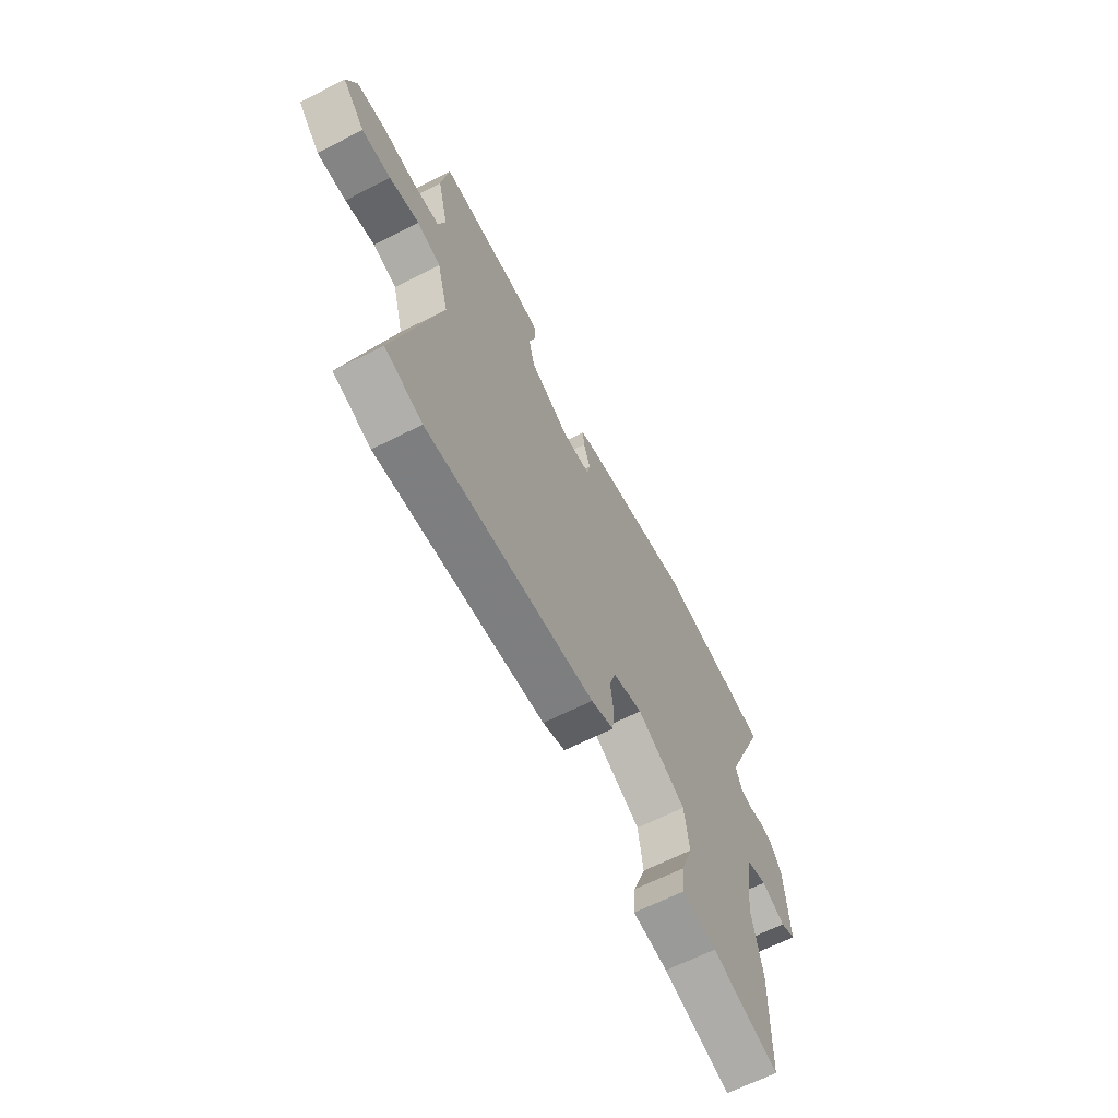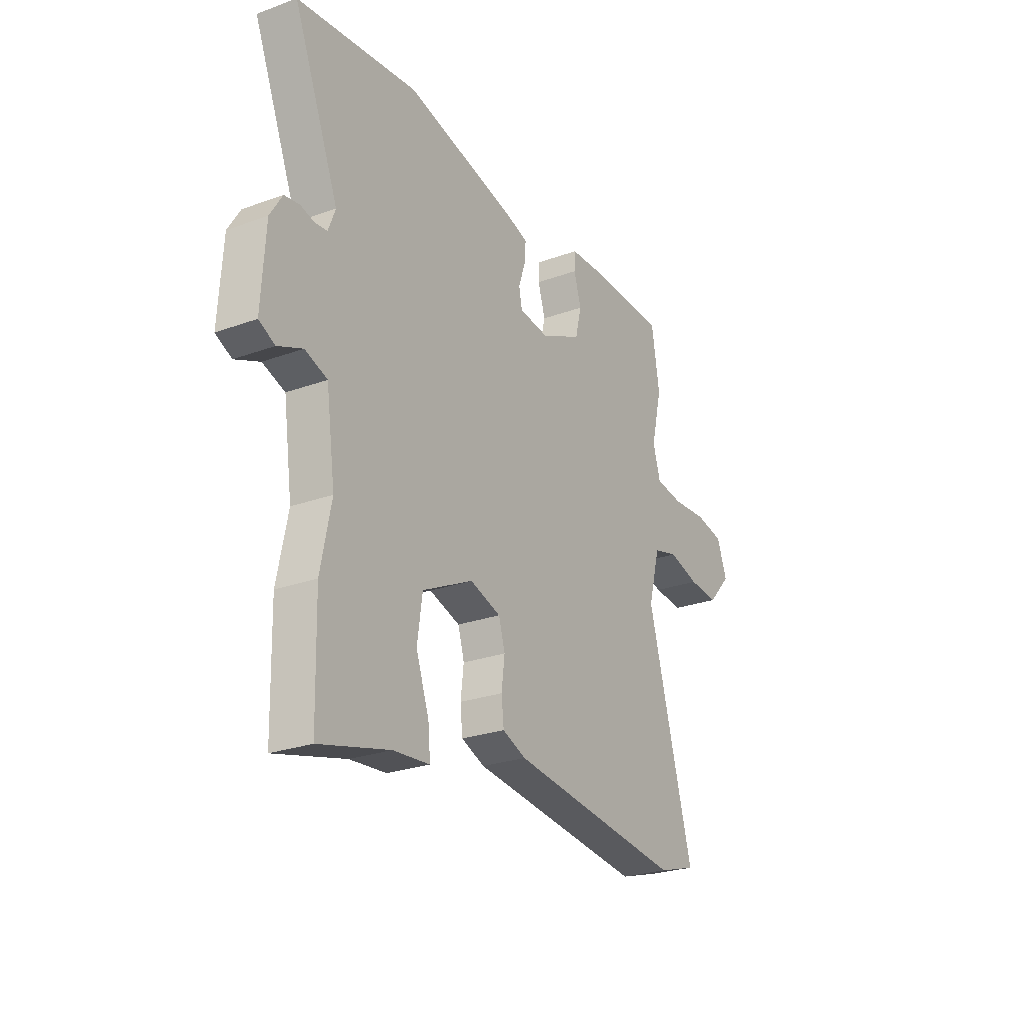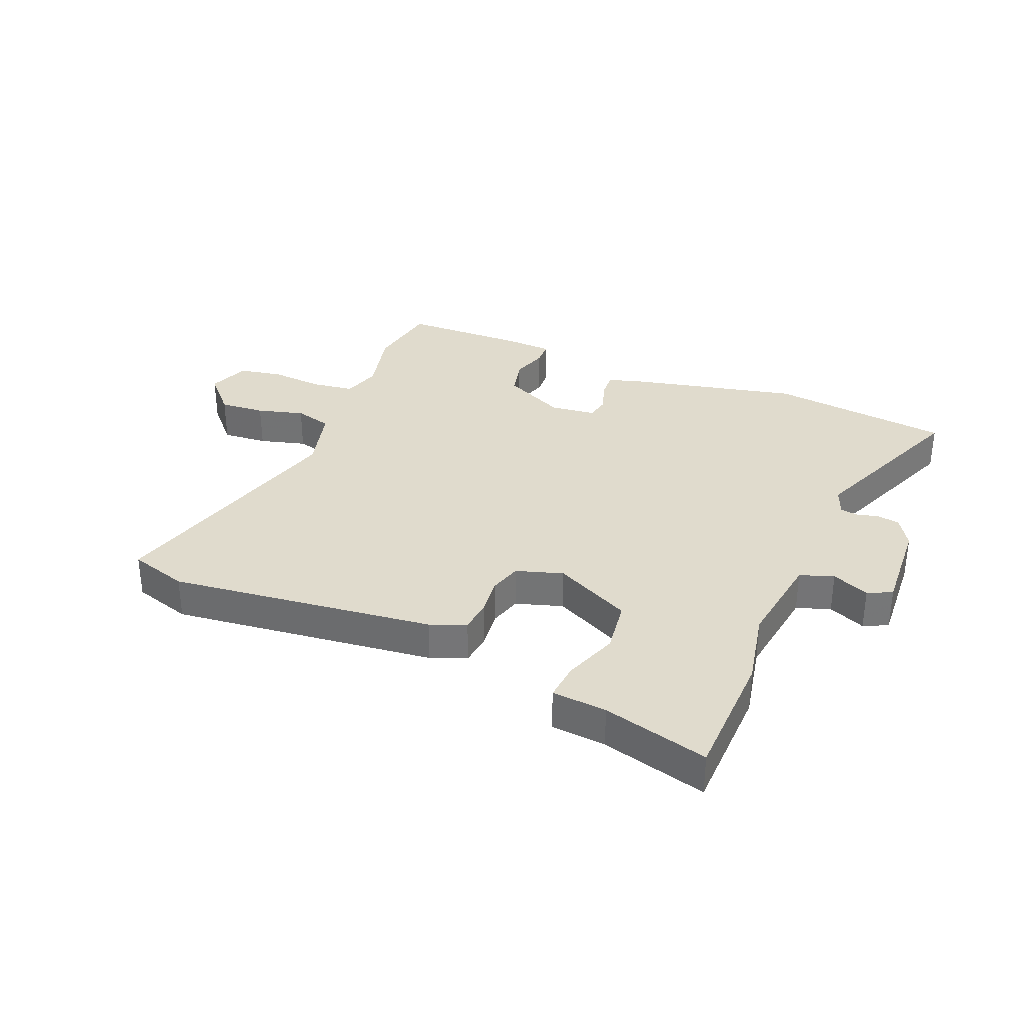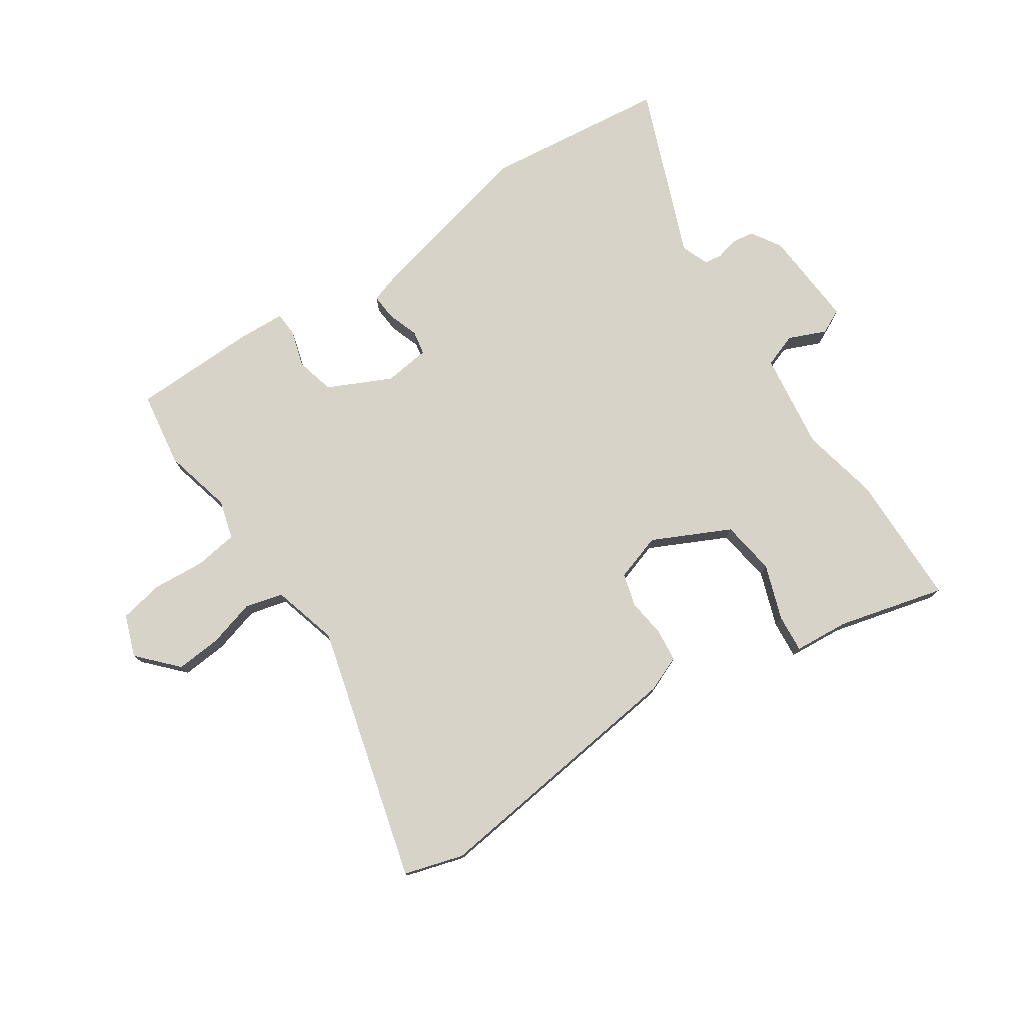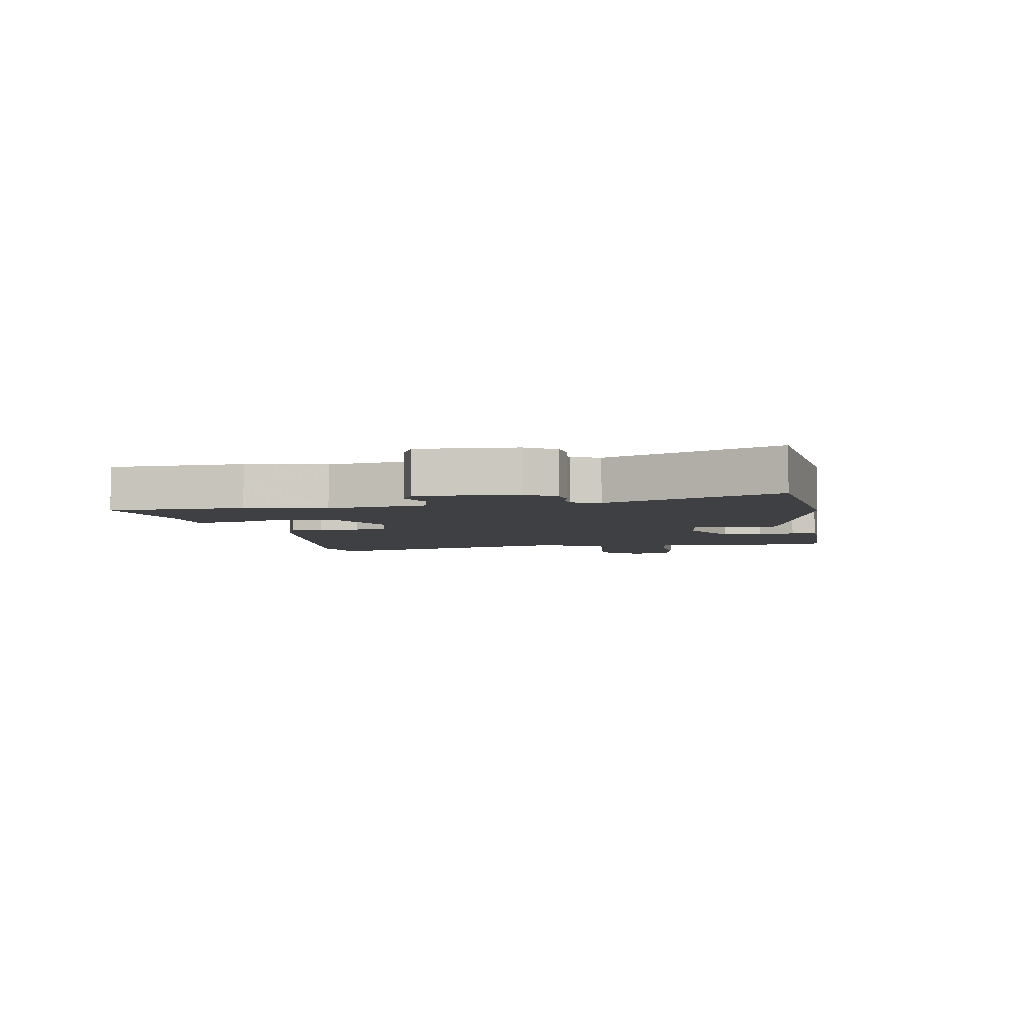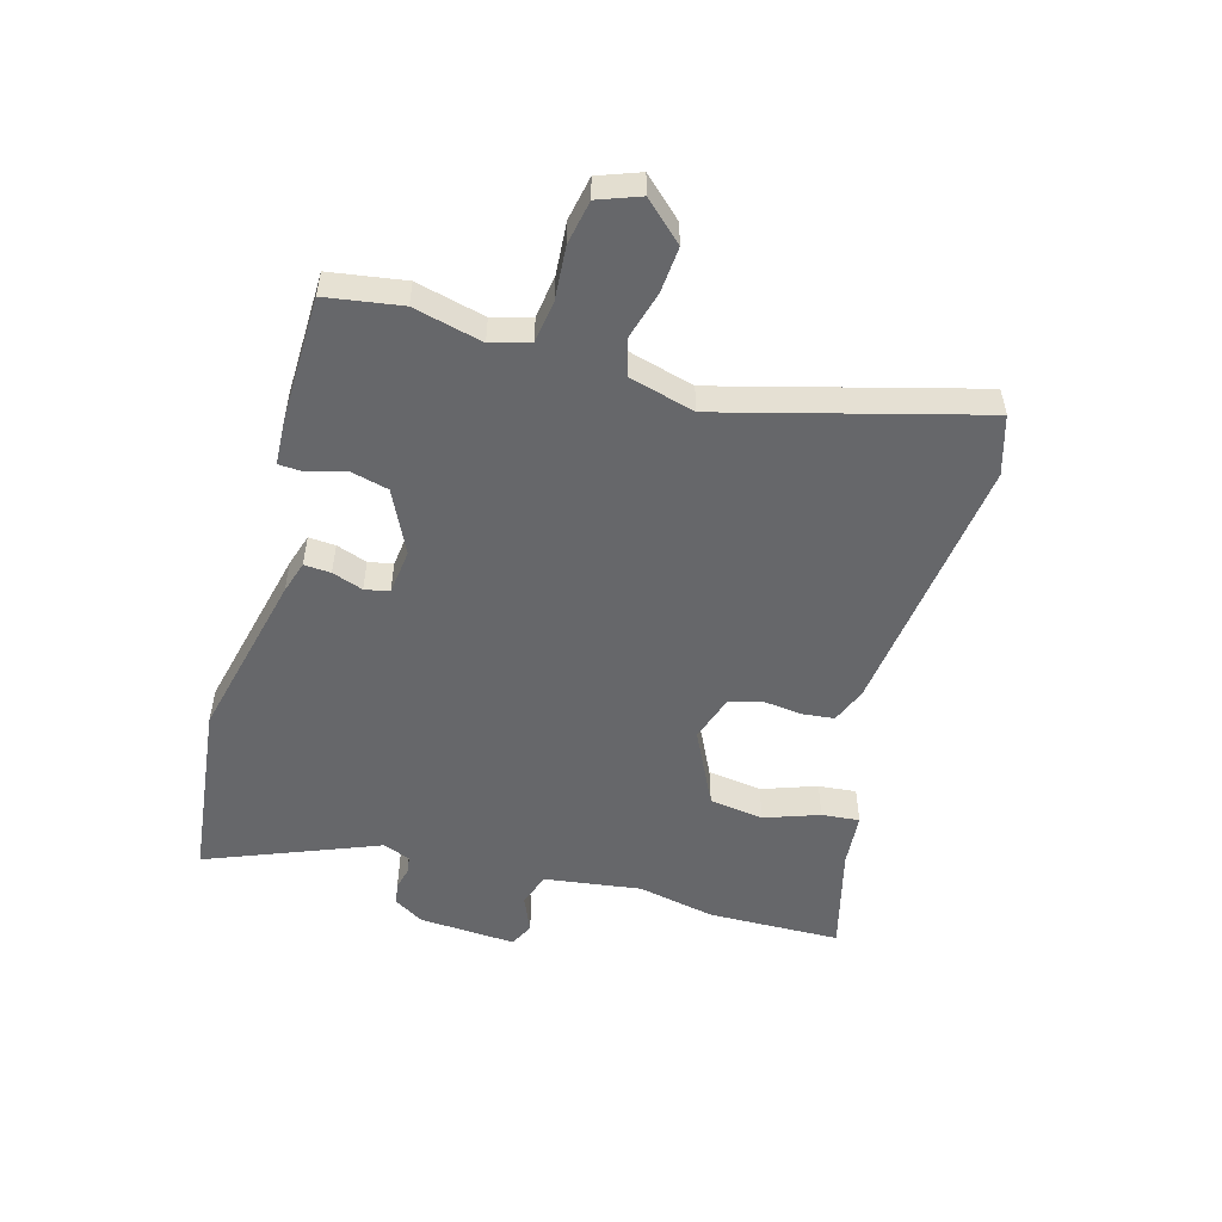
<metadata>
{"format":"obj","ext":"obj","renderer":"f3d","projection":"perspective","resolution":1024,"background":"white","views":[{"elev":-65.1,"azim":117.0,"up":"+Z"},{"elev":-25.7,"azim":-59.8,"up":"+Z"},{"elev":33.3,"azim":-157.3,"up":"+Y"},{"elev":76.8,"azim":145.9,"up":"+Y"},{"elev":-4.8,"azim":-80.2,"up":"+Y"},{"elev":-52.1,"azim":74.1,"up":"+Y"}]}
</metadata>
<code>
v -0.612 0.07 0.487
v -0.304 0.07 0.524
v -0.016 0.07 0.458
v 0.039 0.07 0.441
v 0.036 0.07 0.396
v 0.018 0.07 0.344
v 0.026 0.07 0.303
v 0.103 0.07 0.294
v 0.209 0.07 0.345
v 0.225 0.07 0.41
v 0.206 0.07 0.472
v 0.208 0.07 0.513
v 0.289 0.07 0.517
v 0.498 0.07 0.513
v 0.518 0.07 0.386
v 0.49 0.07 0.27
v 0.509 0.07 0.205
v 0.581 0.07 0.195
v 0.67 0.07 0.202
v 0.744 0.07 0.188
v 0.77 0.07 0.118
v 0.71 0.07 0.053
v 0.633 0.07 0.059
v 0.554 0.07 0.081
v 0.491 0.07 0.064
v 0.461 0.07 -0.047
v 0.578 0.07 -0.476
v 0.479 0.07 -0.506
v 0.031 0.07 -0.453
v -0.029 0.07 -0.429
v -0.035 0.07 -0.374
v -0.027 0.07 -0.309
v -0.043 0.07 -0.254
v -0.122 0.07 -0.229
v -0.252 0.07 -0.293
v -0.265 0.07 -0.385
v -0.232 0.07 -0.477
v -0.226 0.07 -0.541
v -0.319 0.07 -0.549
v -0.498 0.07 -0.596
v -0.503 0.07 -0.372
v -0.476 0.07 -0.24
v -0.499 0.07 -0.077
v -0.556 0.07 -0.057
v -0.619 0.07 -0.084
v -0.66 0.07 -0.064
v -0.65 0.07 0.1
v -0.619 0.07 0.151
v -0.581 0.07 0.157
v -0.544 0.07 0.148
v -0.514 0.07 0.152
v -0.496 0.07 0.199
v -0.612 0 0.487
v -0.304 0 0.524
v -0.016 0 0.458
v 0.039 0 0.441
v 0.036 0 0.396
v 0.018 0 0.344
v 0.026 0 0.303
v 0.103 0 0.294
v 0.209 0 0.345
v 0.225 0 0.41
v 0.206 0 0.472
v 0.208 0 0.513
v 0.289 0 0.517
v 0.498 0 0.513
v 0.518 0 0.386
v 0.49 0 0.27
v 0.509 0 0.205
v 0.581 0 0.195
v 0.67 0 0.202
v 0.744 0 0.188
v 0.77 0 0.118
v 0.71 0 0.053
v 0.633 0 0.059
v 0.554 0 0.081
v 0.491 0 0.064
v 0.461 0 -0.047
v 0.578 0 -0.476
v 0.479 0 -0.506
v 0.031 0 -0.453
v -0.029 0 -0.429
v -0.035 0 -0.374
v -0.027 0 -0.309
v -0.043 0 -0.254
v -0.122 0 -0.229
v -0.252 0 -0.293
v -0.265 0 -0.385
v -0.232 0 -0.477
v -0.226 0 -0.541
v -0.319 0 -0.549
v -0.498 0 -0.596
v -0.503 0 -0.372
v -0.476 0 -0.24
v -0.499 0 -0.077
v -0.556 0 -0.057
v -0.619 0 -0.084
v -0.66 0 -0.064
v -0.65 0 0.1
v -0.619 0 0.151
v -0.581 0 0.157
v -0.544 0 0.148
v -0.514 0 0.152
v -0.496 0 0.199
f 47 48 49 50
f 47 50 51
f 44 45 46 47
f 43 44 47 51
f 42 43 51 52
f 39 40 41 42
f 36 37 38 39
f 35 36 39 42
f 34 35 42 52
f 29 30 31 32
f 29 32 33
f 26 27 28 29
f 25 26 29 33
f 21 22 23 24
f 19 20 21 24
f 18 19 24 25
f 17 18 25 33
f 13 14 15 16
f 10 11 12 13
f 9 10 13 16
f 8 9 16 17
f 3 4 5 6
f 3 6 7
f 2 3 7
f 1 2 7
f 52 1 7
f 17 33 34 52
f 7 8 17 52
f 102 101 100 99
f 103 102 99
f 99 98 97 96
f 103 99 96 95
f 104 103 95 94
f 94 93 92 91
f 91 90 89 88
f 94 91 88 87
f 104 94 87 86
f 84 83 82 81
f 85 84 81
f 81 80 79 78
f 85 81 78 77
f 76 75 74 73
f 76 73 72 71
f 77 76 71 70
f 85 77 70 69
f 68 67 66 65
f 65 64 63 62
f 68 65 62 61
f 69 68 61 60
f 58 57 56 55
f 59 58 55
f 59 55 54
f 59 54 53
f 59 53 104
f 104 86 85 69
f 104 69 60 59
f 1 53 54 2
f 2 54 55 3
f 3 55 56 4
f 4 56 57 5
f 5 57 58 6
f 6 58 59 7
f 7 59 60 8
f 8 60 61 9
f 9 61 62 10
f 10 62 63 11
f 11 63 64 12
f 12 64 65 13
f 13 65 66 14
f 14 66 67 15
f 15 67 68 16
f 16 68 69 17
f 17 69 70 18
f 18 70 71 19
f 19 71 72 20
f 20 72 73 21
f 21 73 74 22
f 22 74 75 23
f 23 75 76 24
f 24 76 77 25
f 25 77 78 26
f 26 78 79 27
f 27 79 80 28
f 28 80 81 29
f 29 81 82 30
f 30 82 83 31
f 31 83 84 32
f 32 84 85 33
f 33 85 86 34
f 34 86 87 35
f 35 87 88 36
f 36 88 89 37
f 37 89 90 38
f 38 90 91 39
f 39 91 92 40
f 40 92 93 41
f 41 93 94 42
f 42 94 95 43
f 43 95 96 44
f 44 96 97 45
f 45 97 98 46
f 46 98 99 47
f 47 99 100 48
f 48 100 101 49
f 49 101 102 50
f 50 102 103 51
f 51 103 104 52
f 52 104 53 1

</code>
